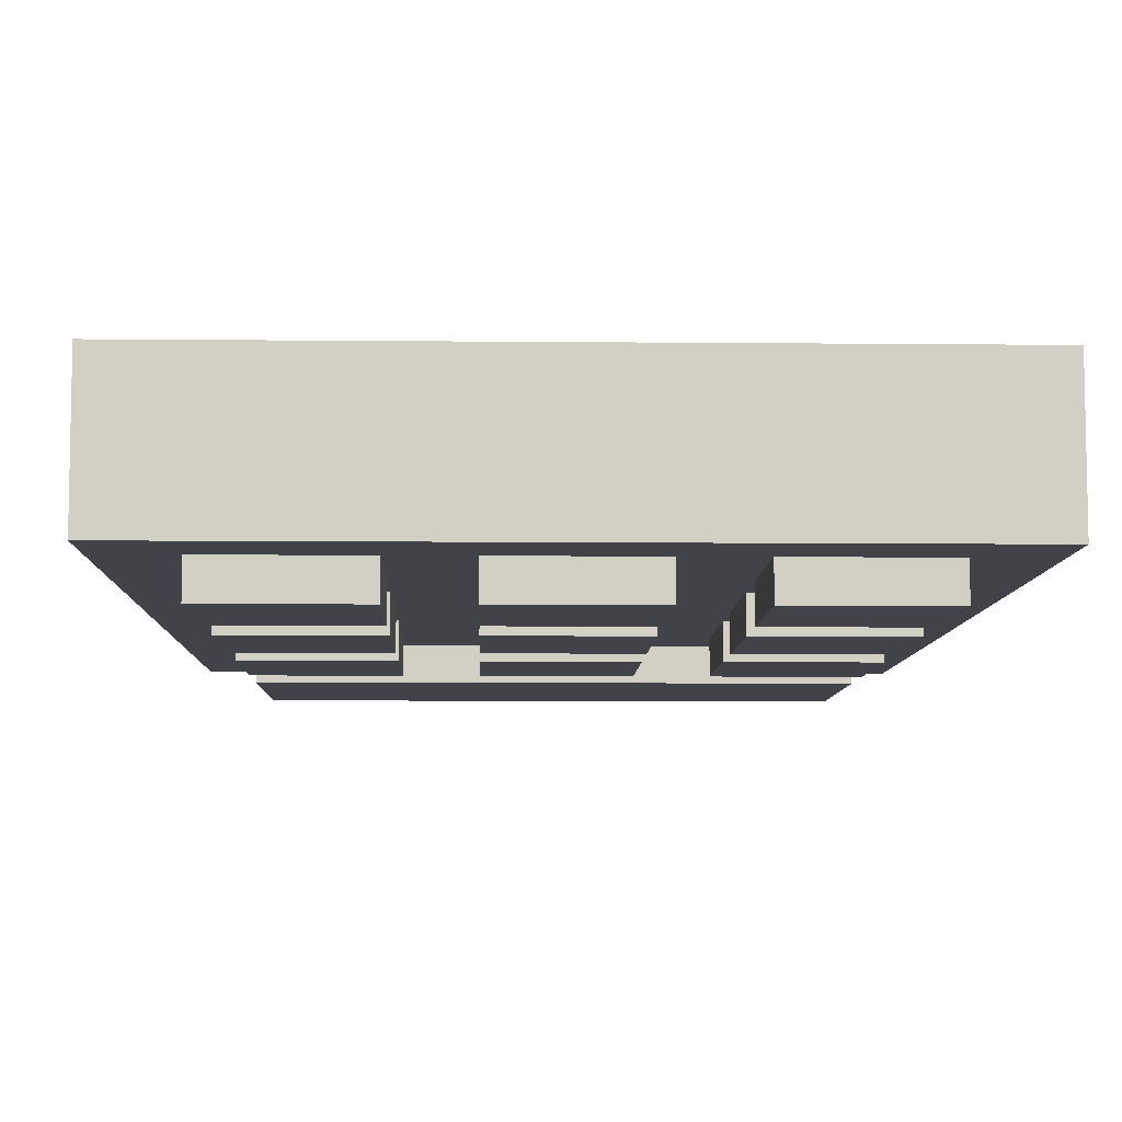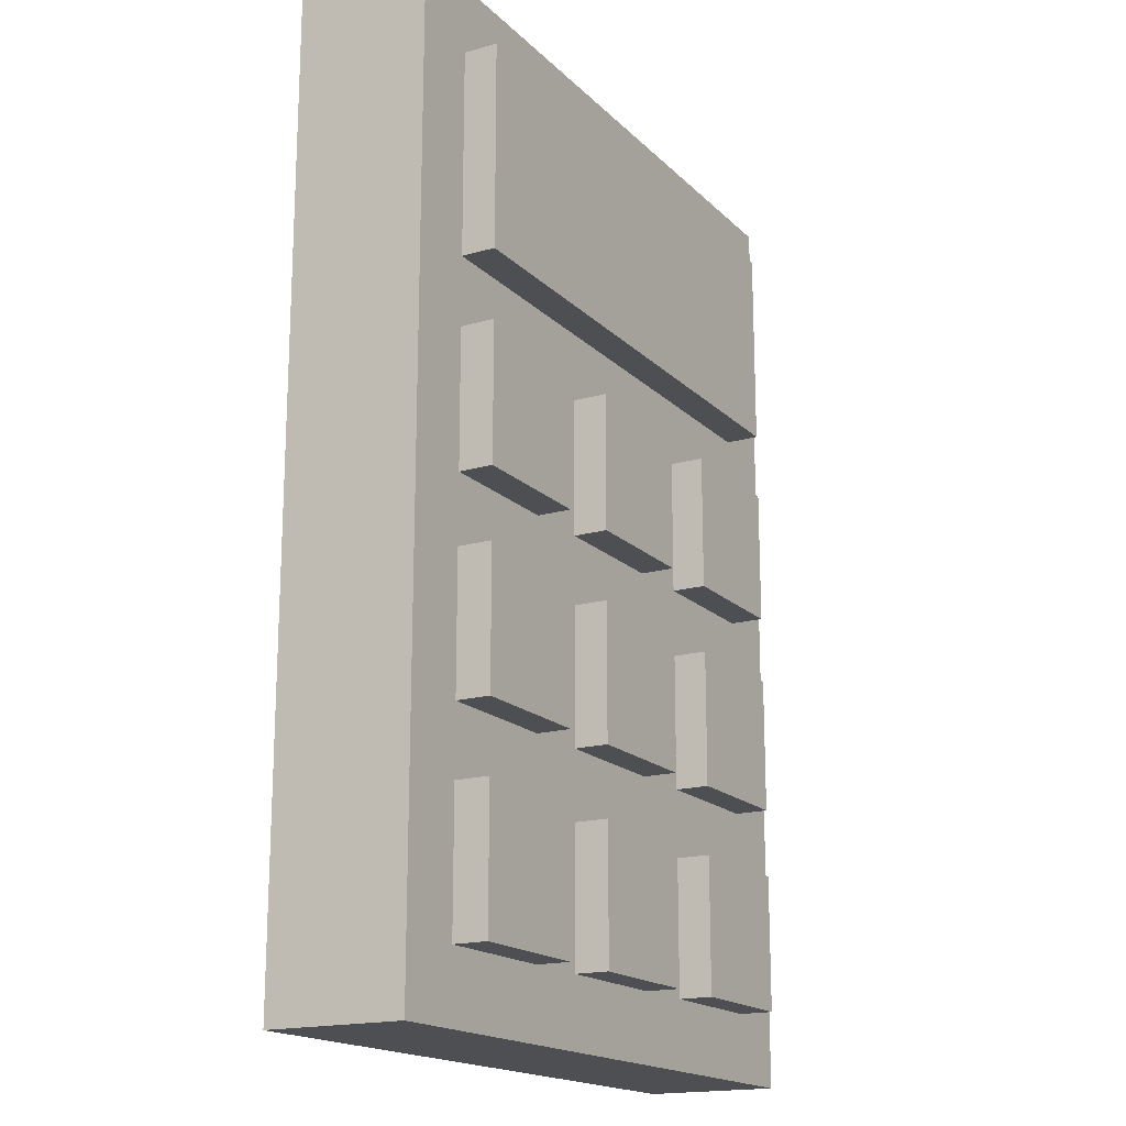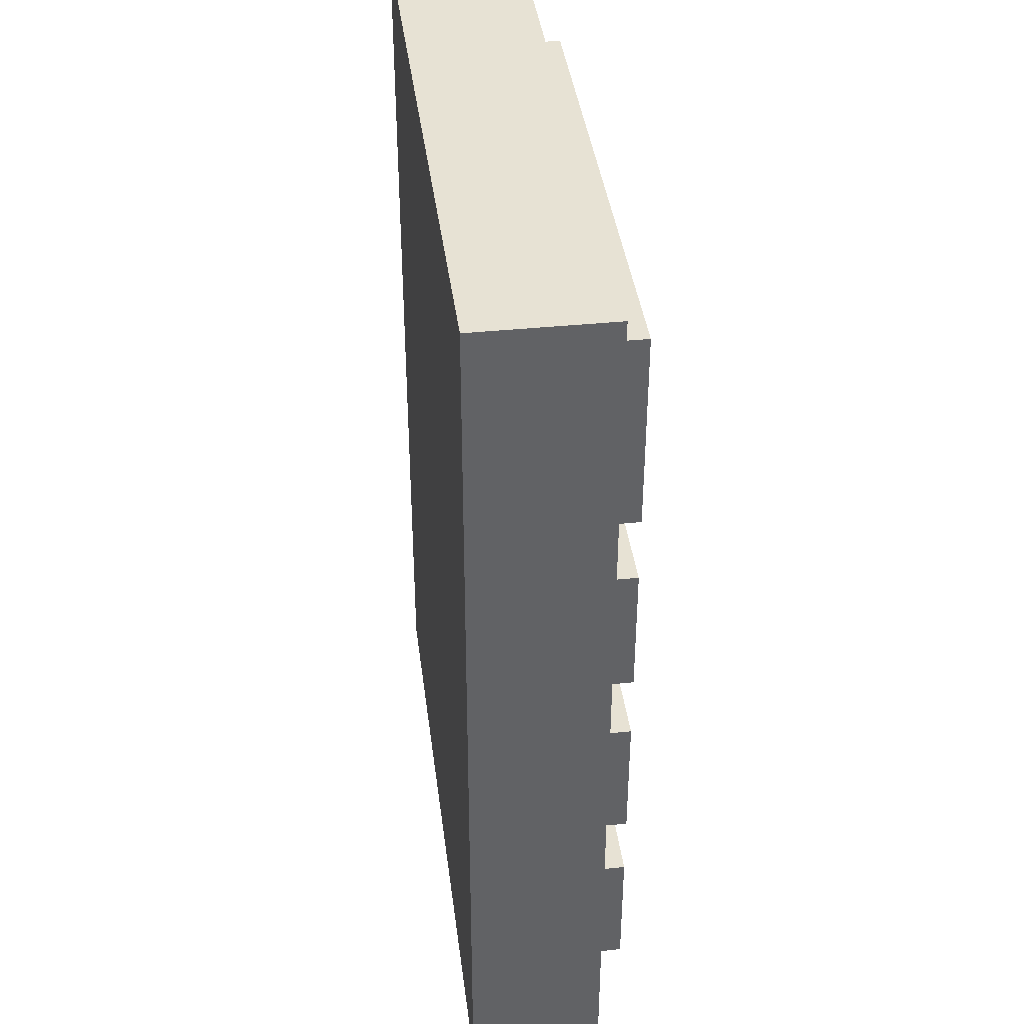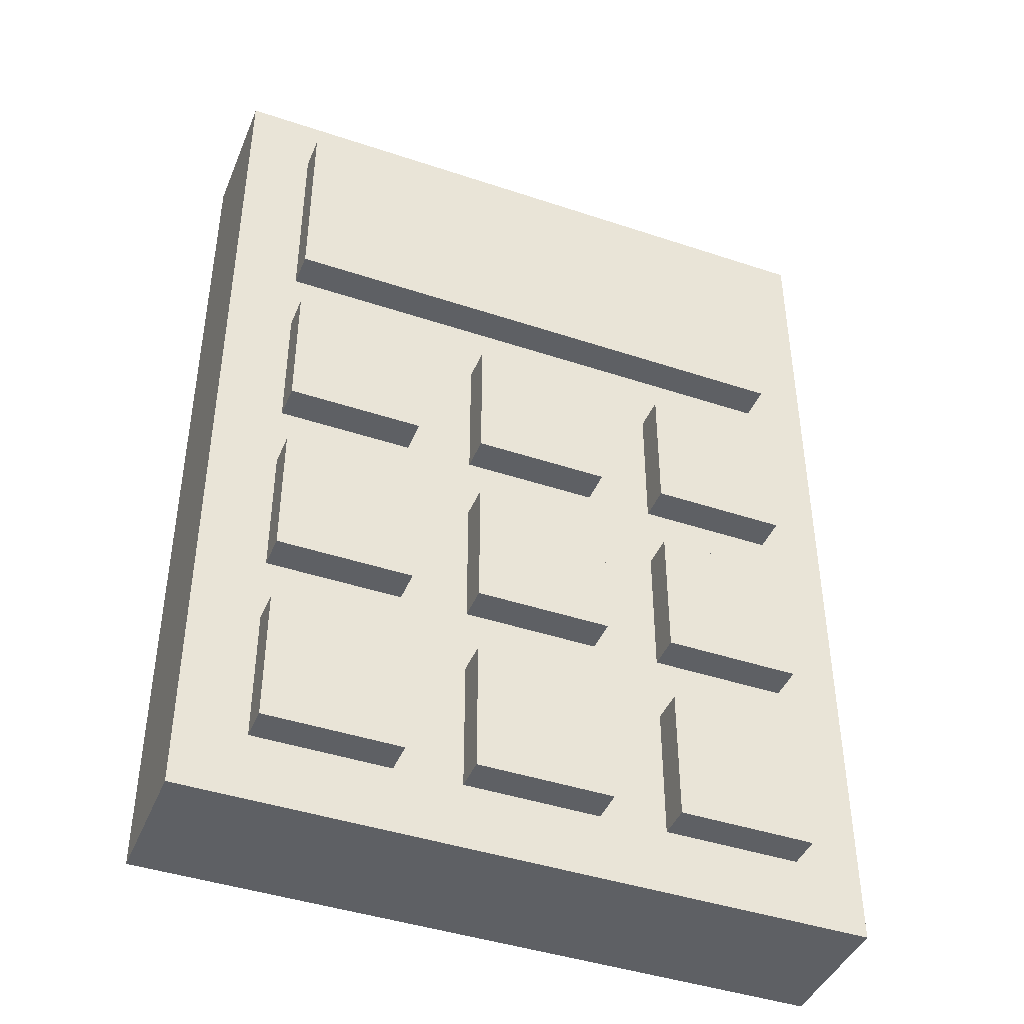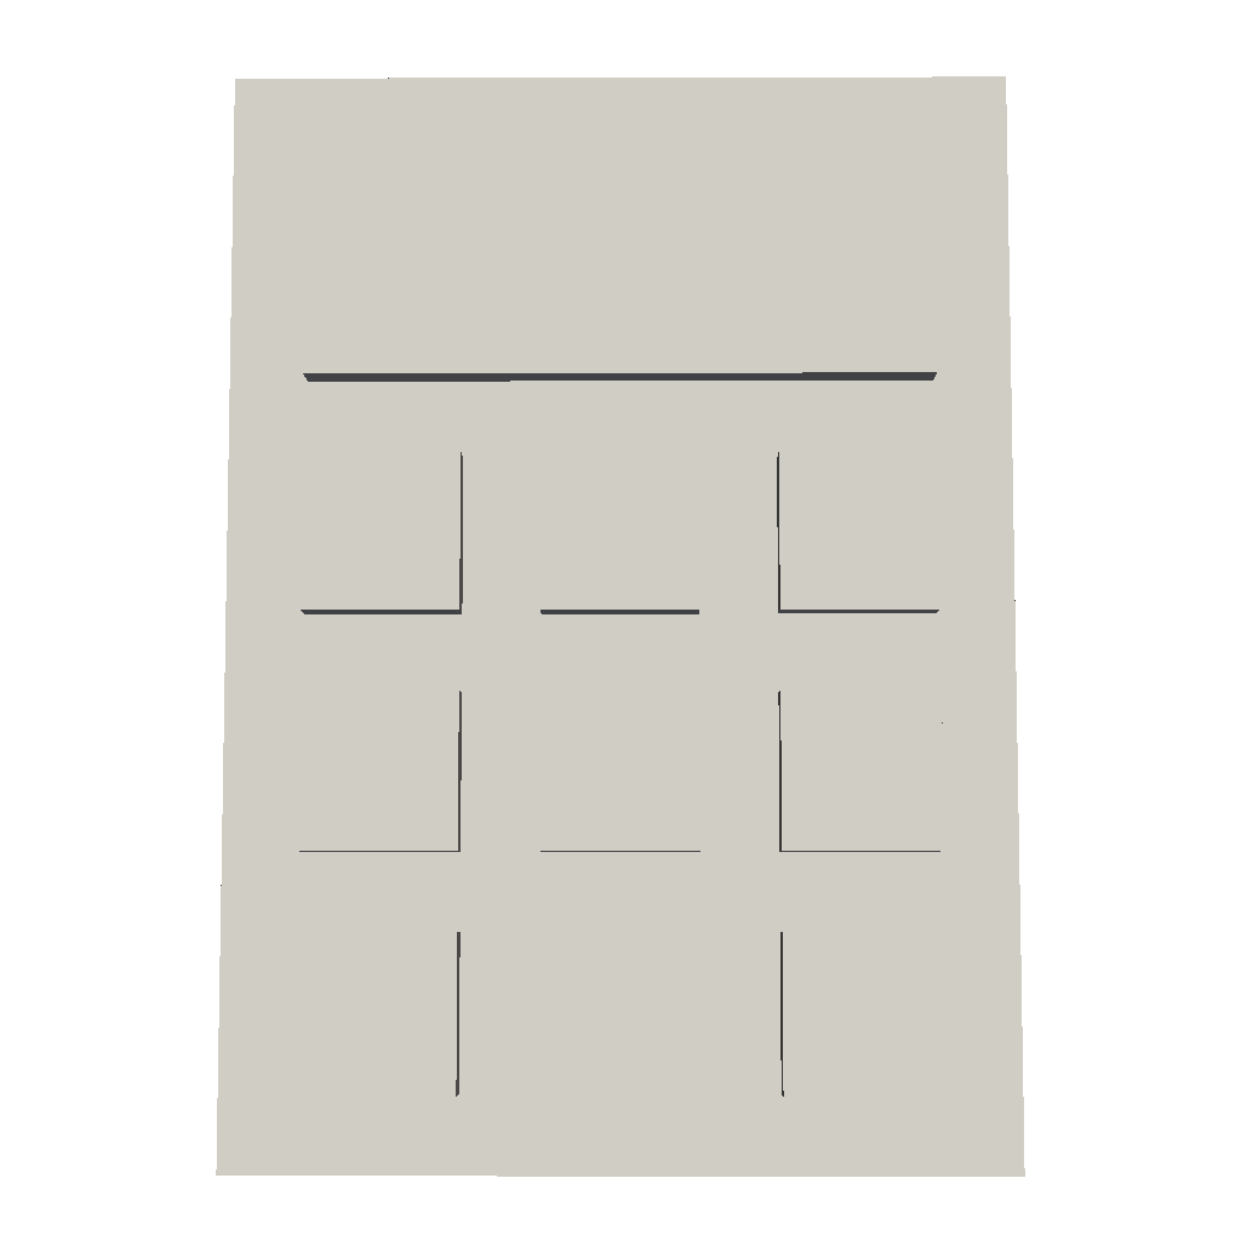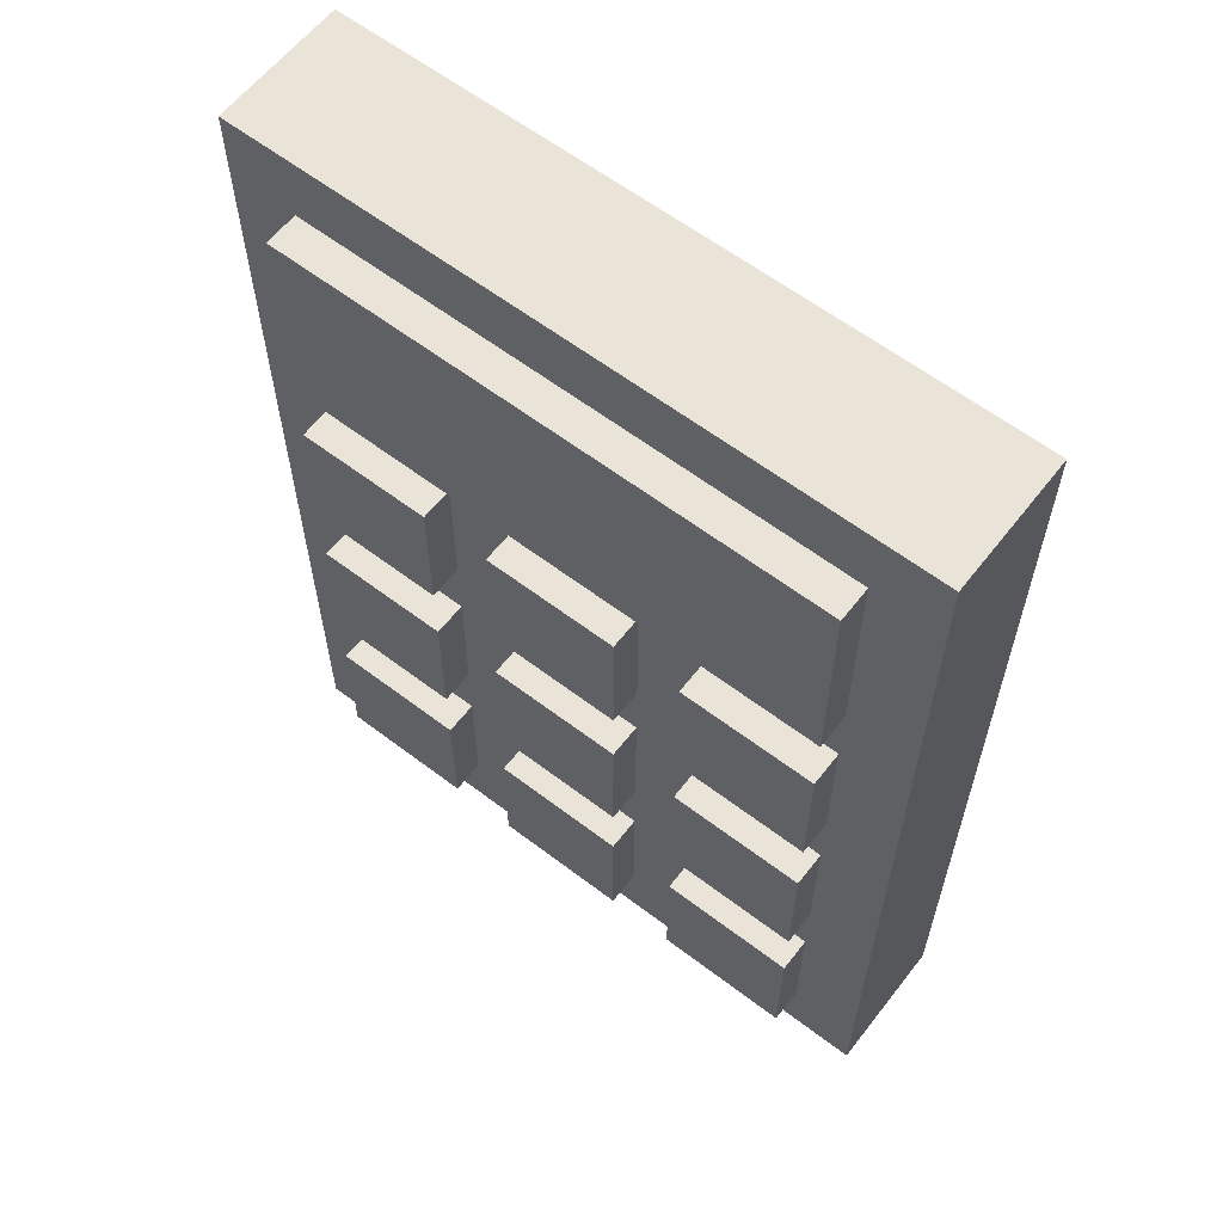
<metadata>
{"format":"obj","ext":"obj","renderer":"f3d","projection":"perspective","resolution":1024,"background":"white","views":[{"elev":-7.6,"azim":-1.6,"up":"+Z"},{"elev":-17.6,"azim":119.6,"up":"+Y"},{"elev":39.8,"azim":82.8,"up":"+Y"},{"elev":-43.0,"azim":158.4,"up":"+Y"},{"elev":-6.4,"azim":-179.6,"up":"+Y"},{"elev":61.0,"azim":-142.2,"up":"+Y"}]}
</metadata>
<code>
o base
v 0.6875 0.6875 1
v 0.6875 0.6875 0.875
v 0.6875 -0.1875 1
v 0.6875 -0.1875 0.875
v 0.0625 0.6875 0.875
v 0.0625 0.6875 1
v 0.0625 -0.1875 0.875
v 0.0625 -0.1875 1
f 4 7 5 2
f 3 4 2 1
f 8 3 1 6
f 7 8 6 5
f 6 1 2 5
f 7 4 3 8
o tela
v 0.625 0.625 0.875
v 0.625 0.625 0.8438
v 0.625 0.4375 0.875
v 0.625 0.4375 0.8438
v 0.125 0.625 0.8438
v 0.125 0.625 0.875
v 0.125 0.4375 0.8438
v 0.125 0.4375 0.875
f 12 15 13 10
f 11 12 10 9
f 16 11 9 14
f 15 16 14 13
f 14 9 10 13
f 15 12 11 16
o cube
v 0.625 0.375 0.875
v 0.625 0.375 0.8438
v 0.625 0.25 0.875
v 0.625 0.25 0.8438
v 0.5 0.375 0.8438
v 0.5 0.375 0.875
v 0.5 0.25 0.8438
v 0.5 0.25 0.875
f 20 23 21 18
f 19 20 18 17
f 24 19 17 22
f 23 24 22 21
f 22 17 18 21
f 23 20 19 24
o cube
v 0.25 0.1875 0.875
v 0.25 0.1875 0.8438
v 0.25 0.0625 0.875
v 0.25 0.0625 0.8438
v 0.125 0.1875 0.8438
v 0.125 0.1875 0.875
v 0.125 0.0625 0.8438
v 0.125 0.0625 0.875
f 28 31 29 26
f 27 28 26 25
f 32 27 25 30
f 31 32 30 29
f 30 25 26 29
f 31 28 27 32
o cube
v 0.4375 0.1875 0.875
v 0.4375 0.1875 0.8438
v 0.4375 0.0625 0.875
v 0.4375 0.0625 0.8438
v 0.3125 0.1875 0.8438
v 0.3125 0.1875 0.875
v 0.3125 0.0625 0.8438
v 0.3125 0.0625 0.875
f 36 39 37 34
f 35 36 34 33
f 40 35 33 38
f 39 40 38 37
f 38 33 34 37
f 39 36 35 40
o cube
v 0.625 0.1875 0.875
v 0.625 0.1875 0.8438
v 0.625 0.0625 0.875
v 0.625 0.0625 0.8438
v 0.5 0.1875 0.8438
v 0.5 0.1875 0.875
v 0.5 0.0625 0.8438
v 0.5 0.0625 0.875
f 44 47 45 42
f 43 44 42 41
f 48 43 41 46
f 47 48 46 45
f 46 41 42 45
f 47 44 43 48
o cube
v 0.25 0 0.875
v 0.25 0 0.8438
v 0.25 -0.125 0.875
v 0.25 -0.125 0.8438
v 0.125 0 0.8438
v 0.125 0 0.875
v 0.125 -0.125 0.8438
v 0.125 -0.125 0.875
f 52 55 53 50
f 51 52 50 49
f 56 51 49 54
f 55 56 54 53
f 54 49 50 53
f 55 52 51 56
o cube
v 0.4375 0 0.875
v 0.4375 0 0.8438
v 0.4375 -0.125 0.875
v 0.4375 -0.125 0.8438
v 0.3125 0 0.8438
v 0.3125 0 0.875
v 0.3125 -0.125 0.8438
v 0.3125 -0.125 0.875
f 60 63 61 58
f 59 60 58 57
f 64 59 57 62
f 63 64 62 61
f 62 57 58 61
f 63 60 59 64
o cube
v 0.625 0 0.875
v 0.625 0 0.8438
v 0.625 -0.125 0.875
v 0.625 -0.125 0.8438
v 0.5 0 0.8438
v 0.5 0 0.875
v 0.5 -0.125 0.8438
v 0.5 -0.125 0.875
f 68 71 69 66
f 67 68 66 65
f 72 67 65 70
f 71 72 70 69
f 70 65 66 69
f 71 68 67 72
o cube
v 0.4375 0.375 0.875
v 0.4375 0.375 0.8438
v 0.4375 0.25 0.875
v 0.4375 0.25 0.8438
v 0.3125 0.375 0.8438
v 0.3125 0.375 0.875
v 0.3125 0.25 0.8438
v 0.3125 0.25 0.875
f 76 79 77 74
f 75 76 74 73
f 80 75 73 78
f 79 80 78 77
f 78 73 74 77
f 79 76 75 80
o cube
v 0.25 0.375 0.875
v 0.25 0.375 0.8438
v 0.25 0.25 0.875
v 0.25 0.25 0.8438
v 0.125 0.375 0.8438
v 0.125 0.375 0.875
v 0.125 0.25 0.8438
v 0.125 0.25 0.875
f 84 87 85 82
f 83 84 82 81
f 88 83 81 86
f 87 88 86 85
f 86 81 82 85
f 87 84 83 88

</code>
